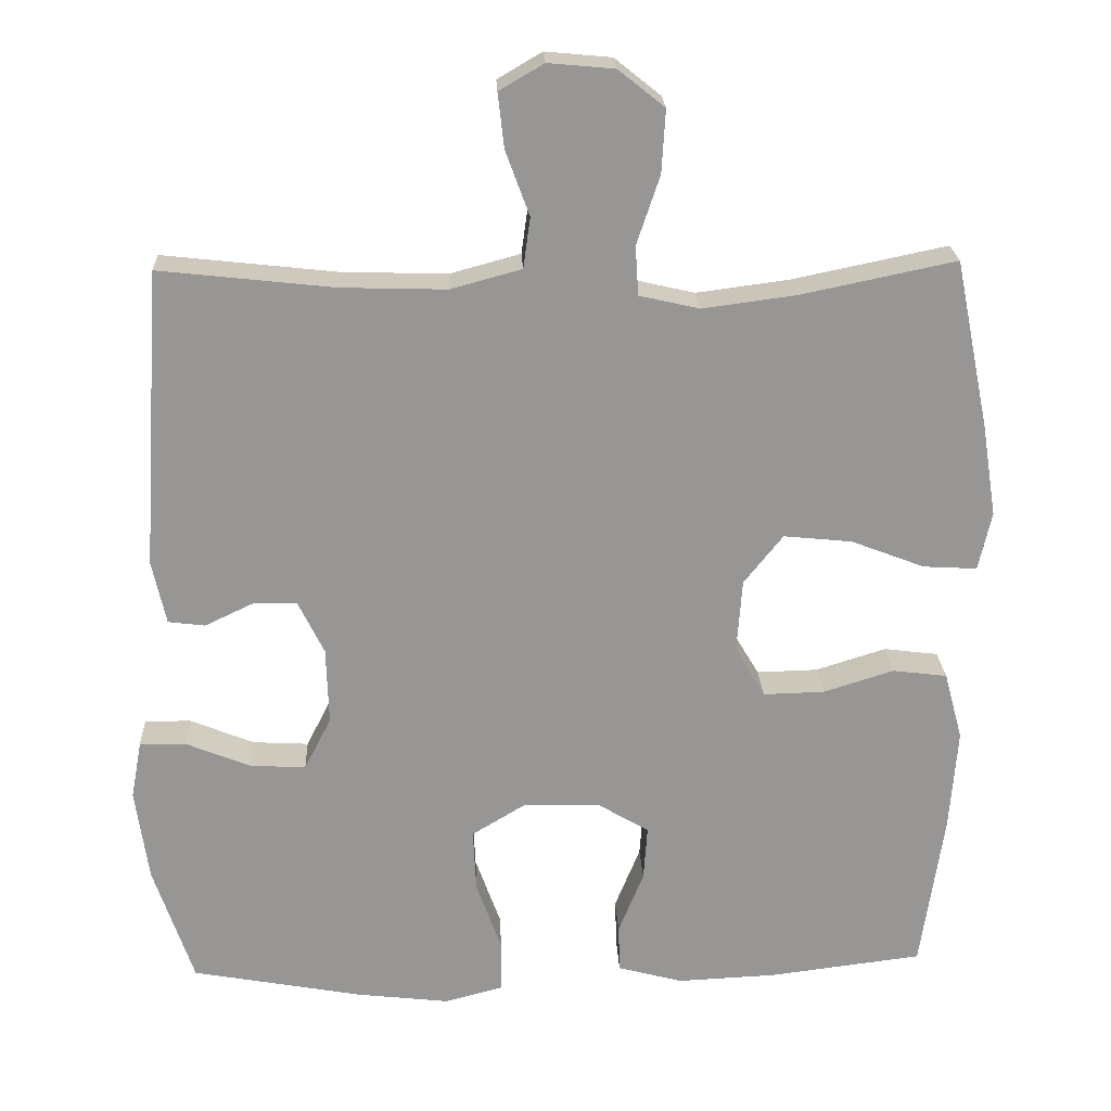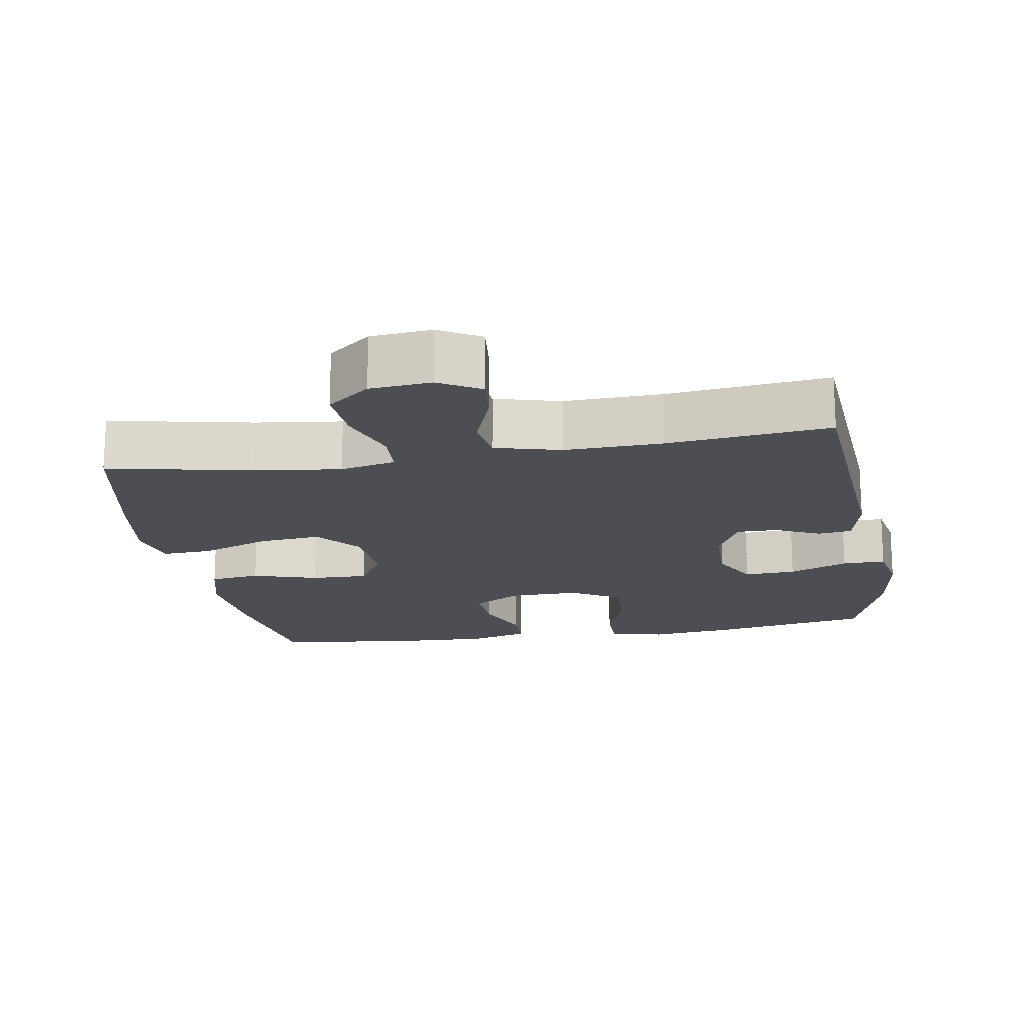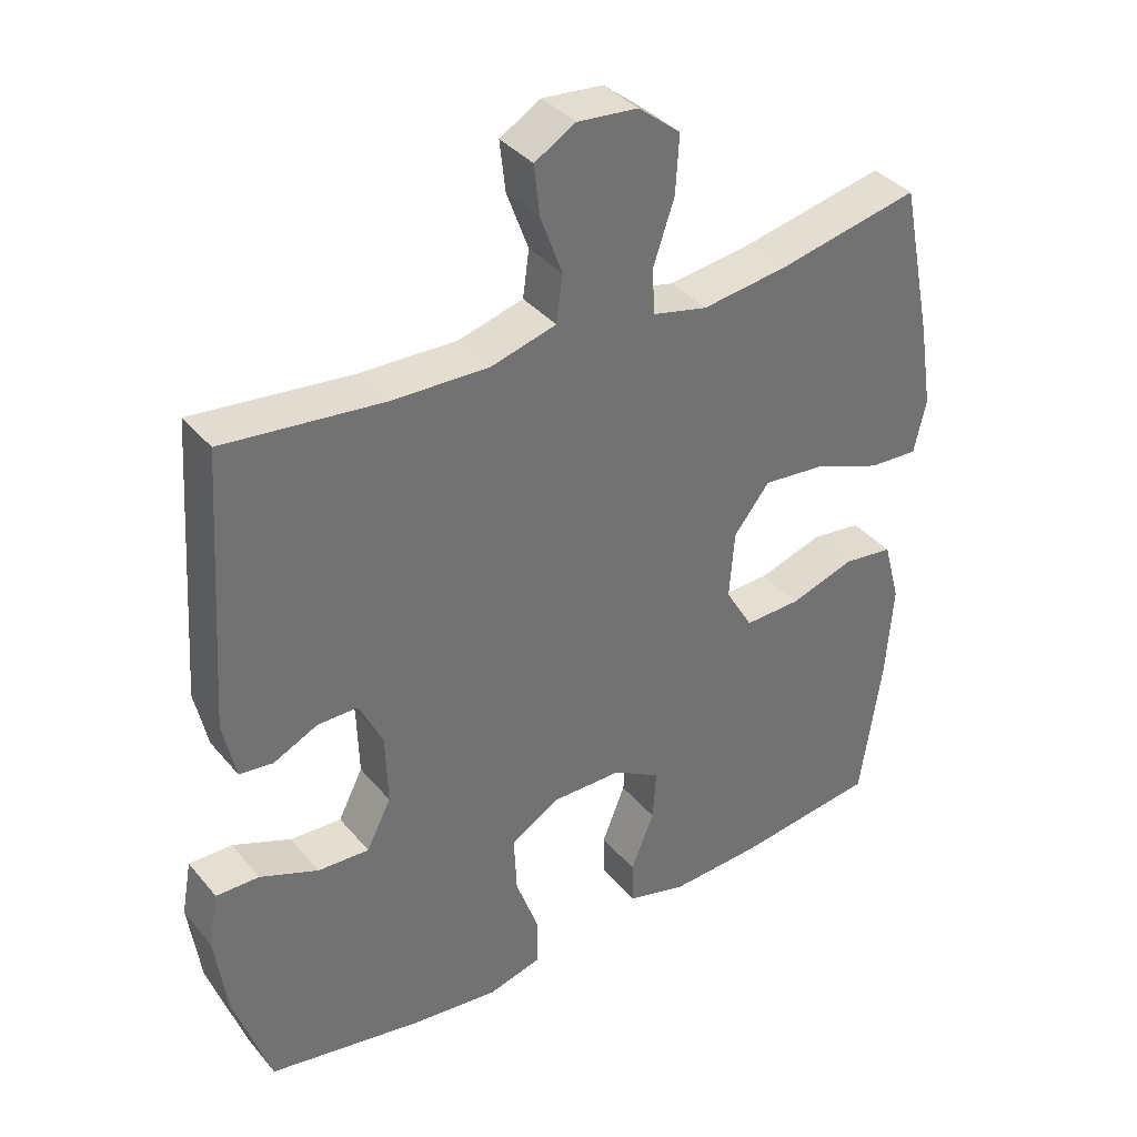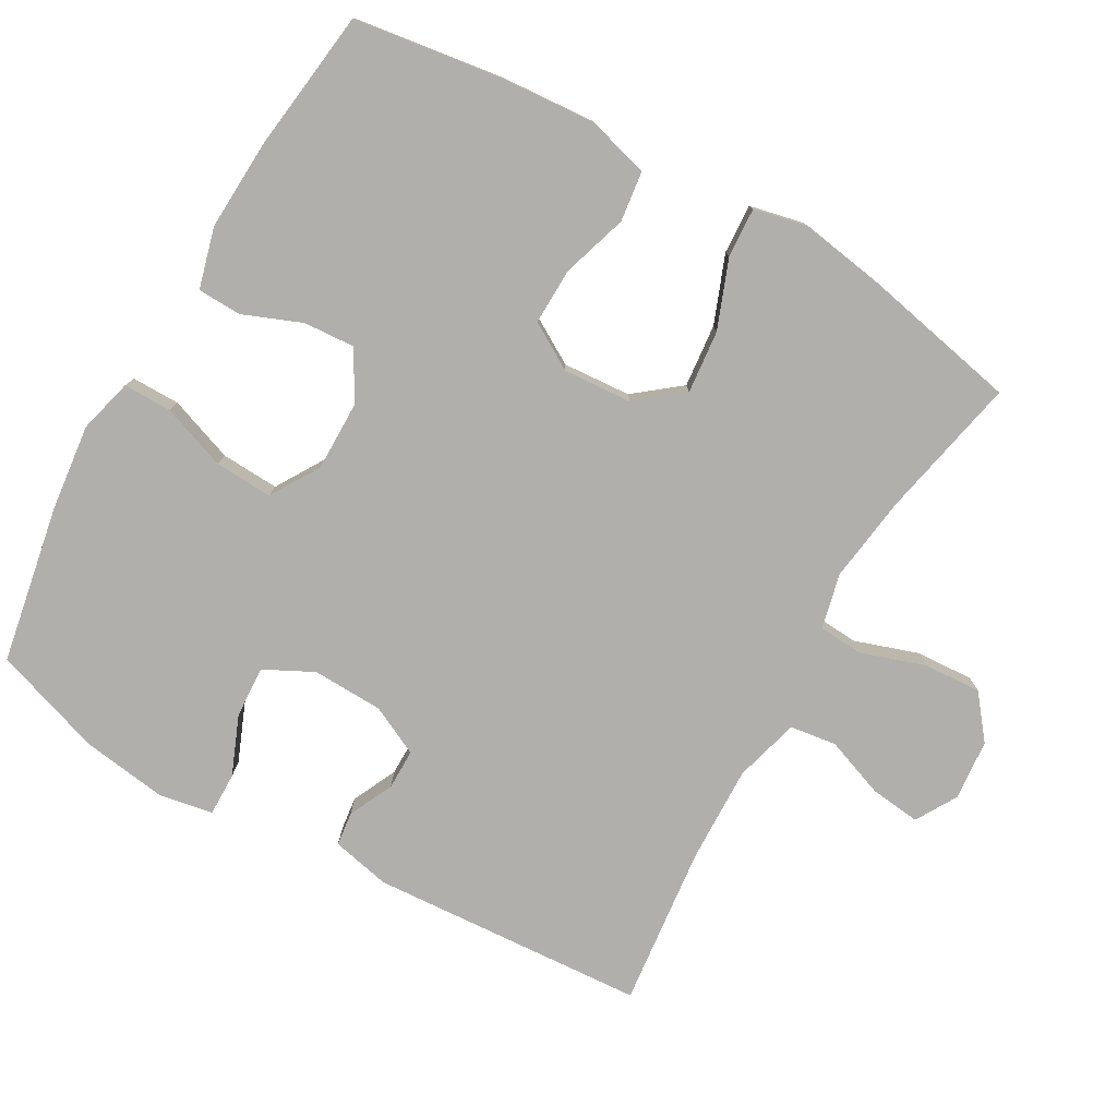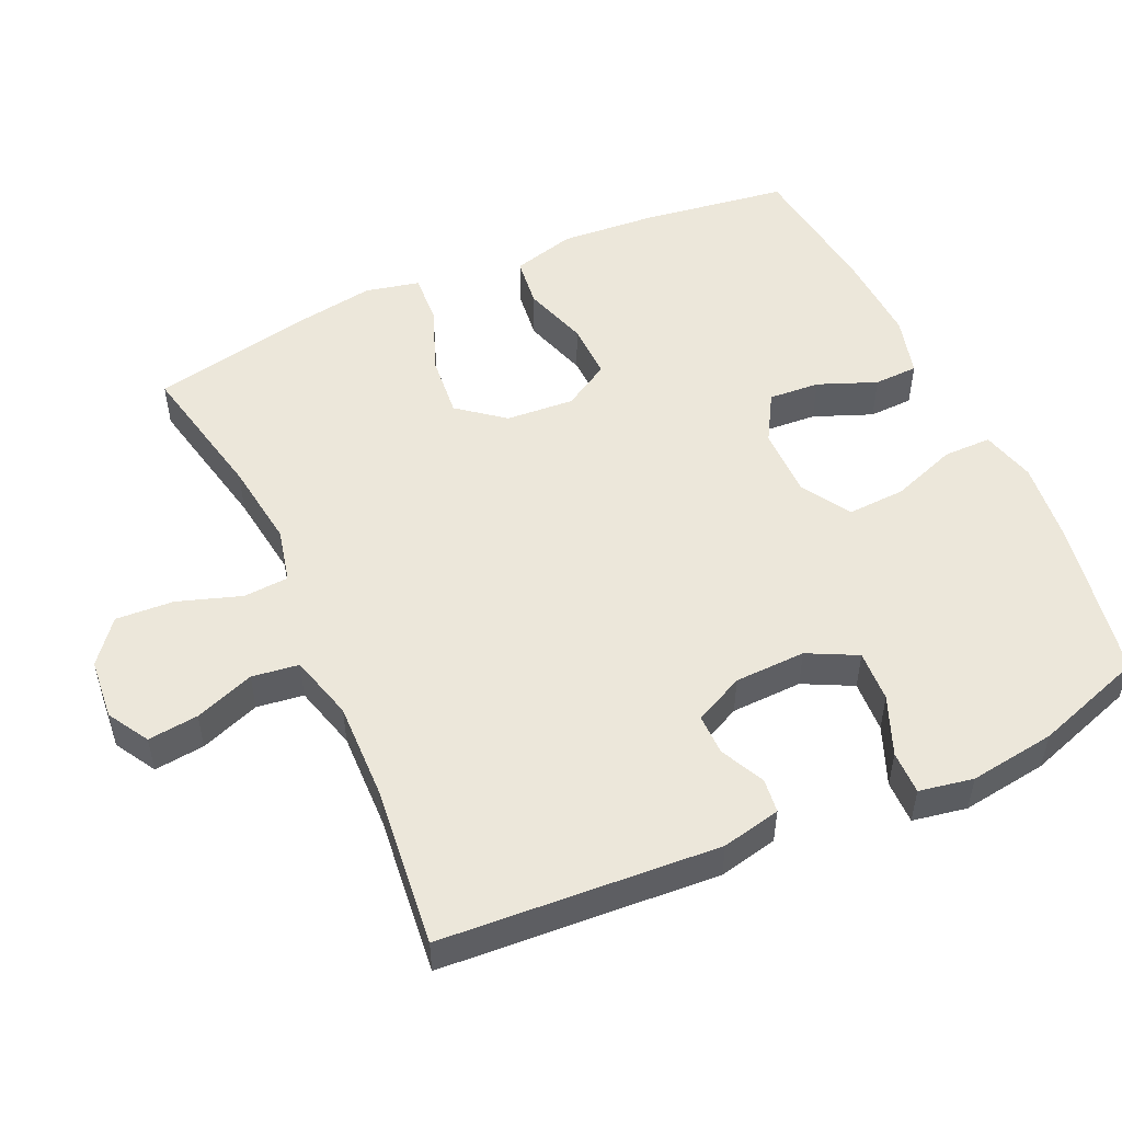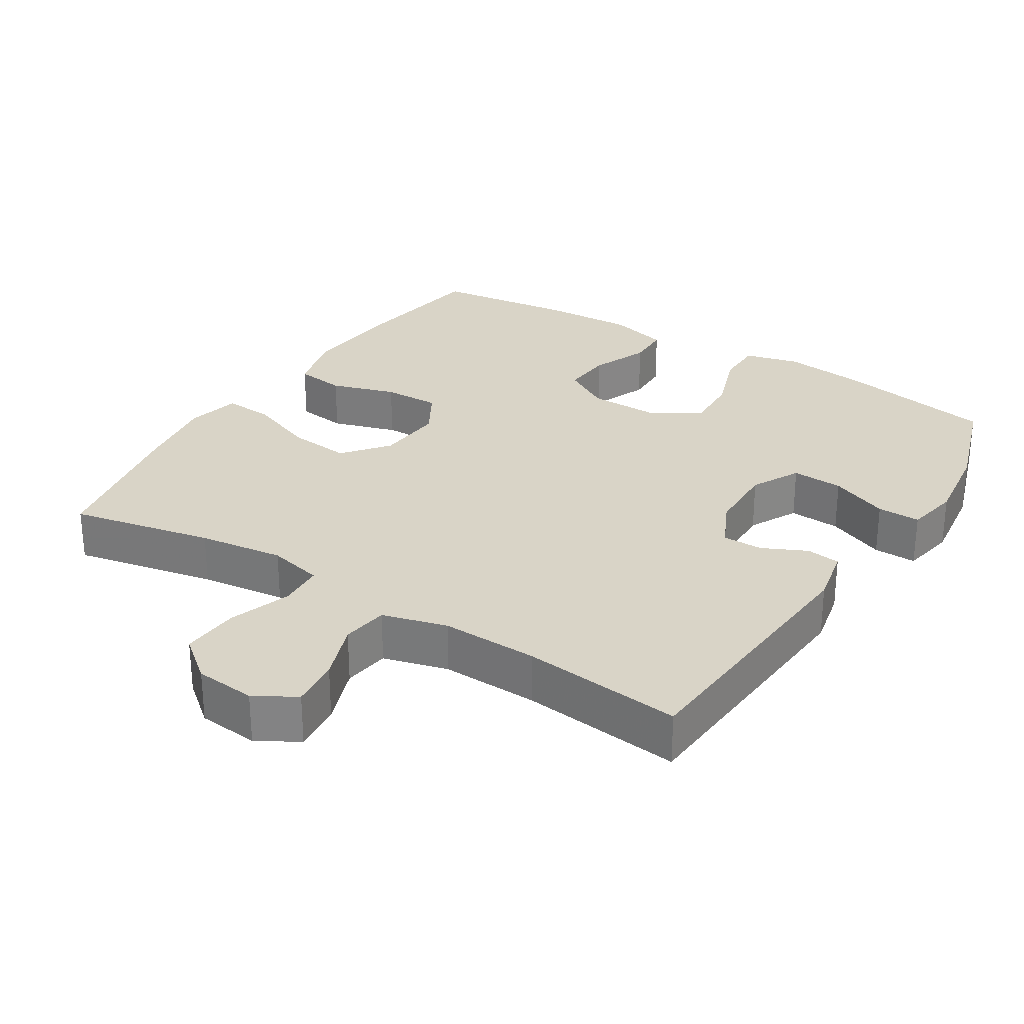
<metadata>
{"format":"obj","ext":"obj","renderer":"f3d","projection":"perspective","resolution":1024,"background":"white","views":[{"elev":22.3,"azim":177.5,"up":"+Z"},{"elev":-17.4,"azim":9.7,"up":"+Y"},{"elev":37.1,"azim":145.3,"up":"+Z"},{"elev":-78.2,"azim":-119.7,"up":"+Y"},{"elev":51.6,"azim":65.5,"up":"+Y"},{"elev":28.6,"azim":32.4,"up":"+Y"}]}
</metadata>
<code>
v -0.5 0.07 -0.5
v -0.53 0.07 -0.293
v -0.54 0.07 -0.159
v -0.516 0.07 -0.07
v -0.445 0.07 -0.061
v -0.353 0.07 -0.09
v -0.273 0.07 -0.092
v -0.234 0.07 -0.026
v -0.241 0.07 0.07
v -0.292 0.07 0.134
v -0.381 0.07 0.125
v -0.477 0.07 0.088
v -0.547 0.07 0.084
v -0.564 0.07 0.16
v -0.545 0.07 0.28
v -0.5 0.07 0.5
v -0.298 0.07 0.458
v -0.177 0.07 0.442
v -0.099 0.07 0.46
v -0.095 0.07 0.524
v -0.125 0.07 0.613
v -0.13 0.07 0.695
v -0.07 0.07 0.743
v 0.016 0.07 0.751
v 0.074 0.07 0.717
v 0.066 0.07 0.646
v 0.035 0.07 0.562
v 0.044 0.07 0.496
v 0.136 0.07 0.471
v 0.273 0.07 0.475
v 0.5 0.07 0.5
v 0.526 0.07 0.111
v 0.508 0.07 0.028
v 0.46 0.07 0.022
v 0.397 0.07 0.052
v 0.34 0.07 0.052
v 0.306 0.07 -0.018
v 0.303 0.07 -0.118
v 0.338 0.07 -0.187
v 0.411 0.07 -0.183
v 0.494 0.07 -0.149
v 0.555 0.07 -0.148
v 0.569 0.07 -0.224
v 0.552 0.07 -0.345
v 0.5 0.07 -0.5
v 0.277 0.07 -0.541
v 0.156 0.07 -0.555
v 0.079 0.07 -0.535
v 0.079 0.07 -0.467
v 0.112 0.07 -0.375
v 0.116 0.07 -0.293
v 0.047 0.07 -0.251
v -0.053 0.07 -0.252
v -0.121 0.07 -0.292
v -0.116 0.07 -0.364
v -0.083 0.07 -0.446
v -0.085 0.07 -0.508
v -0.17 0.07 -0.531
v -0.3 0.07 -0.525
v -0.5 0 -0.5
v -0.53 0 -0.293
v -0.54 0 -0.159
v -0.516 0 -0.07
v -0.445 0 -0.061
v -0.353 0 -0.09
v -0.273 0 -0.092
v -0.234 0 -0.026
v -0.241 0 0.07
v -0.292 0 0.134
v -0.381 0 0.125
v -0.477 0 0.088
v -0.547 0 0.084
v -0.564 0 0.16
v -0.545 0 0.28
v -0.5 0 0.5
v -0.298 0 0.458
v -0.177 0 0.442
v -0.099 0 0.46
v -0.095 0 0.524
v -0.125 0 0.613
v -0.13 0 0.695
v -0.07 0 0.743
v 0.016 0 0.751
v 0.074 0 0.717
v 0.066 0 0.646
v 0.035 0 0.562
v 0.044 0 0.496
v 0.136 0 0.471
v 0.273 0 0.475
v 0.5 0 0.5
v 0.526 0 0.111
v 0.508 0 0.028
v 0.46 0 0.022
v 0.397 0 0.052
v 0.34 0 0.052
v 0.306 0 -0.018
v 0.303 0 -0.118
v 0.338 0 -0.187
v 0.411 0 -0.183
v 0.494 0 -0.149
v 0.555 0 -0.148
v 0.569 0 -0.224
v 0.552 0 -0.345
v 0.5 0 -0.5
v 0.277 0 -0.541
v 0.156 0 -0.555
v 0.079 0 -0.535
v 0.079 0 -0.467
v 0.112 0 -0.375
v 0.116 0 -0.293
v 0.047 0 -0.251
v -0.053 0 -0.252
v -0.121 0 -0.292
v -0.116 0 -0.364
v -0.083 0 -0.446
v -0.085 0 -0.508
v -0.17 0 -0.531
v -0.3 0 -0.525
f 4 5 6
f 3 4 6
f 2 3 6
f 1 2 6
f 59 1 6
f 58 59 6
f 57 58 6
f 56 57 6
f 55 56 6
f 54 55 6 7
f 53 54 7 8
f 52 53 8 9
f 51 52 9 10
f 48 49 50
f 47 48 50
f 46 47 50
f 45 46 50
f 44 45 50
f 43 44 50
f 42 43 50
f 41 42 50
f 40 41 50
f 39 40 50 51
f 38 39 51 10
f 33 34 35
f 32 33 35
f 31 32 35
f 30 31 35
f 29 30 35 36
f 28 29 36 37
f 25 26 27
f 24 25 27
f 23 24 27
f 22 23 27
f 21 22 27
f 20 21 27
f 19 20 27 28
f 15 16 17
f 14 15 17
f 13 14 17
f 12 13 17
f 11 12 17
f 10 11 17 18
f 37 38 10
f 28 37 10
f 19 28 10
f 10 18 19
f 65 64 63
f 65 63 62
f 65 62 61
f 65 61 60
f 65 60 118
f 65 118 117
f 65 117 116
f 65 116 115
f 65 115 114
f 66 65 114 113
f 67 66 113 112
f 68 67 112 111
f 69 68 111 110
f 109 108 107
f 109 107 106
f 109 106 105
f 109 105 104
f 109 104 103
f 109 103 102
f 109 102 101
f 109 101 100
f 109 100 99
f 110 109 99 98
f 69 110 98 97
f 94 93 92
f 94 92 91
f 94 91 90
f 94 90 89
f 95 94 89 88
f 96 95 88 87
f 86 85 84
f 86 84 83
f 86 83 82
f 86 82 81
f 86 81 80
f 86 80 79
f 87 86 79 78
f 76 75 74
f 76 74 73
f 76 73 72
f 76 72 71
f 76 71 70
f 77 76 70 69
f 69 97 96
f 69 96 87
f 69 87 78
f 78 77 69
f 1 60 61 2
f 2 61 62 3
f 3 62 63 4
f 4 63 64 5
f 5 64 65 6
f 6 65 66 7
f 7 66 67 8
f 8 67 68 9
f 9 68 69 10
f 10 69 70 11
f 11 70 71 12
f 12 71 72 13
f 13 72 73 14
f 14 73 74 15
f 15 74 75 16
f 16 75 76 17
f 17 76 77 18
f 18 77 78 19
f 19 78 79 20
f 20 79 80 21
f 21 80 81 22
f 22 81 82 23
f 23 82 83 24
f 24 83 84 25
f 25 84 85 26
f 26 85 86 27
f 27 86 87 28
f 28 87 88 29
f 29 88 89 30
f 30 89 90 31
f 31 90 91 32
f 32 91 92 33
f 33 92 93 34
f 34 93 94 35
f 35 94 95 36
f 36 95 96 37
f 37 96 97 38
f 38 97 98 39
f 39 98 99 40
f 40 99 100 41
f 41 100 101 42
f 42 101 102 43
f 43 102 103 44
f 44 103 104 45
f 45 104 105 46
f 46 105 106 47
f 47 106 107 48
f 48 107 108 49
f 49 108 109 50
f 50 109 110 51
f 51 110 111 52
f 52 111 112 53
f 53 112 113 54
f 54 113 114 55
f 55 114 115 56
f 56 115 116 57
f 57 116 117 58
f 58 117 118 59
f 59 118 60 1

</code>
